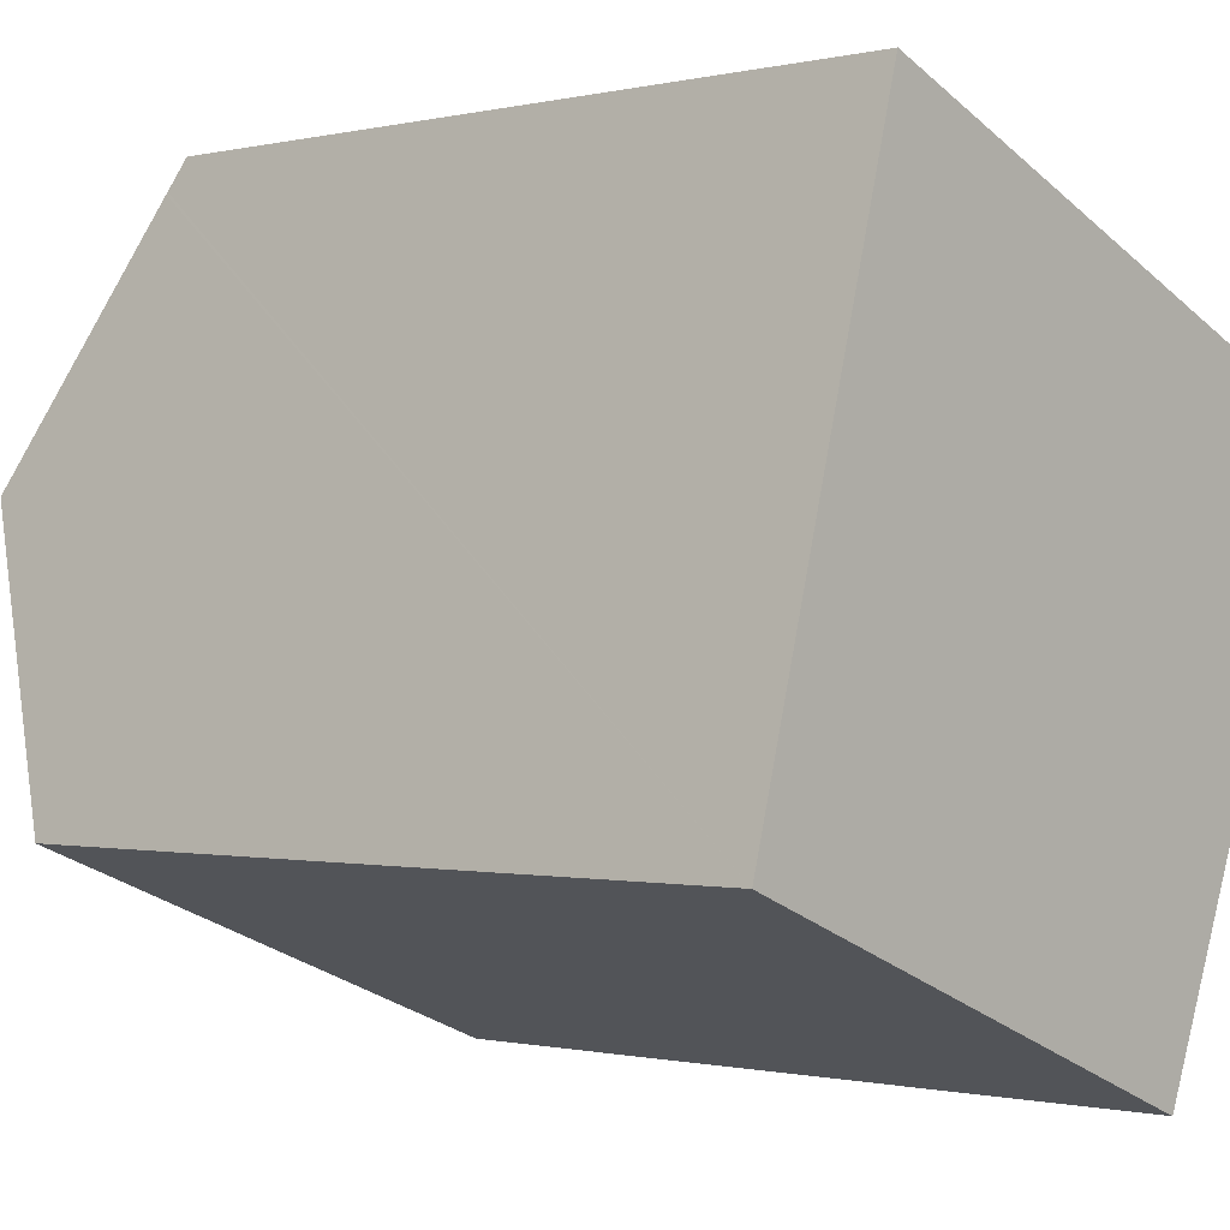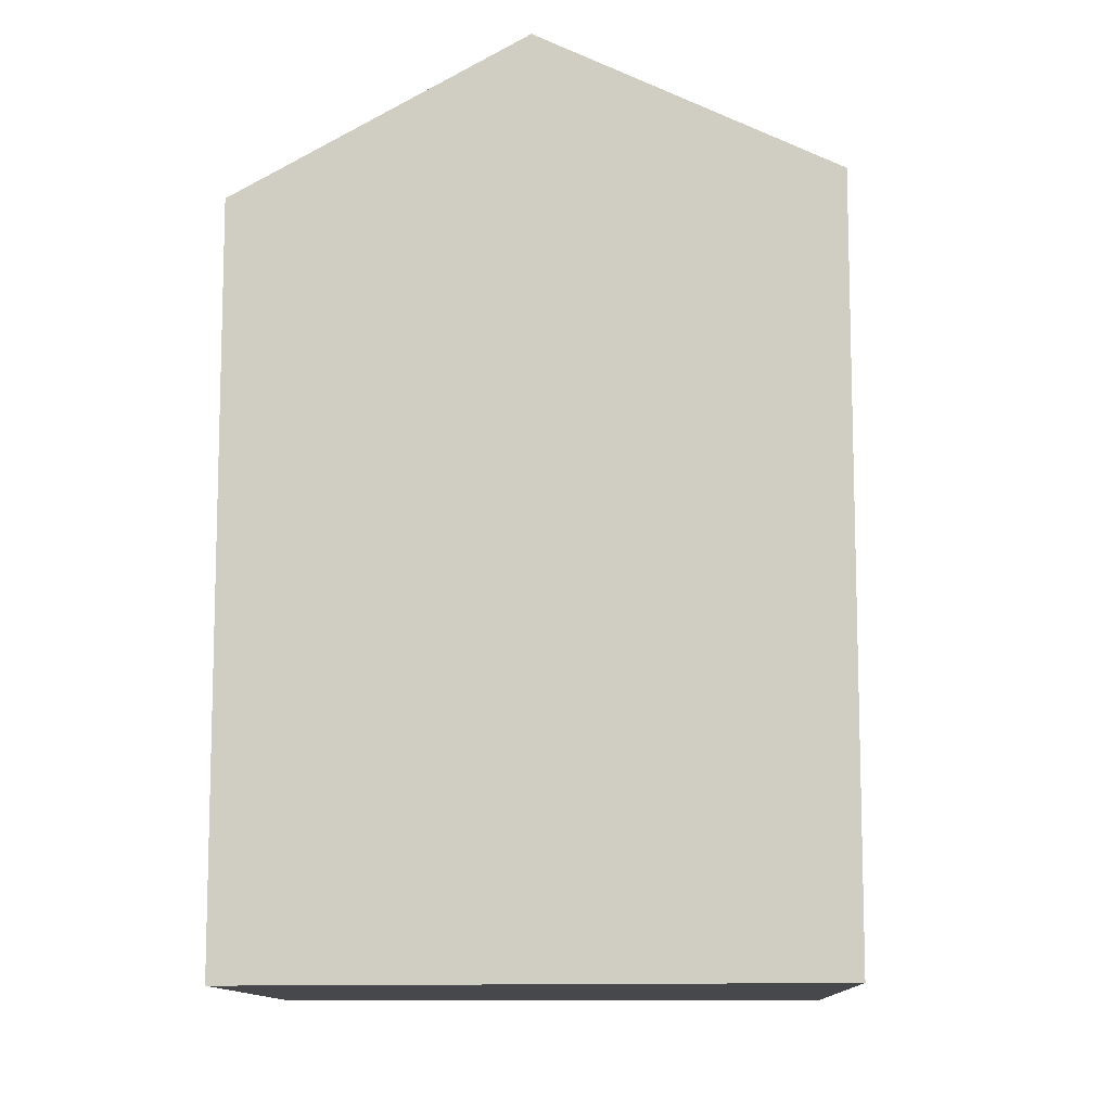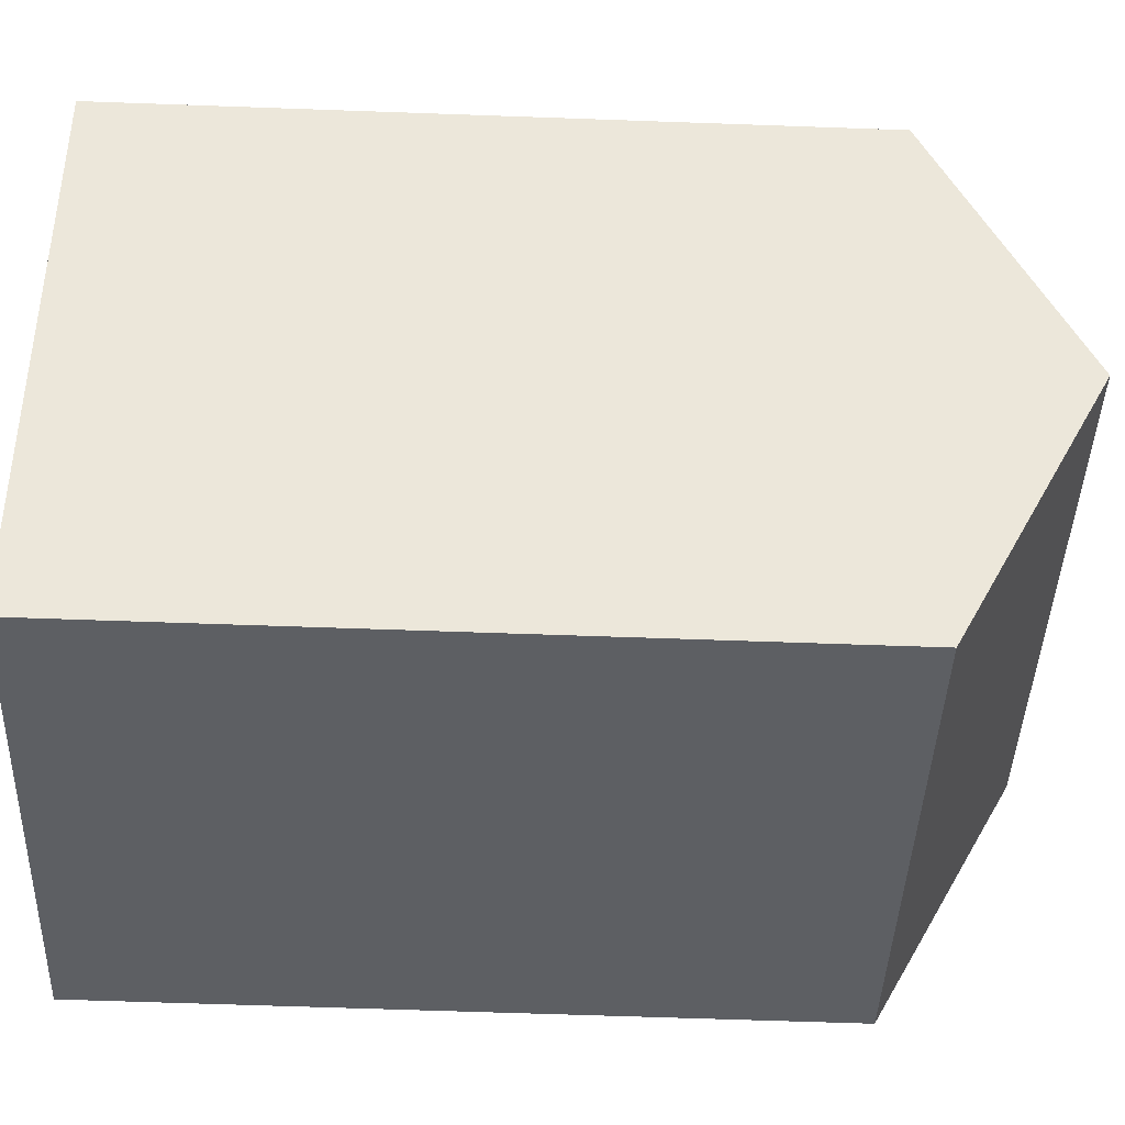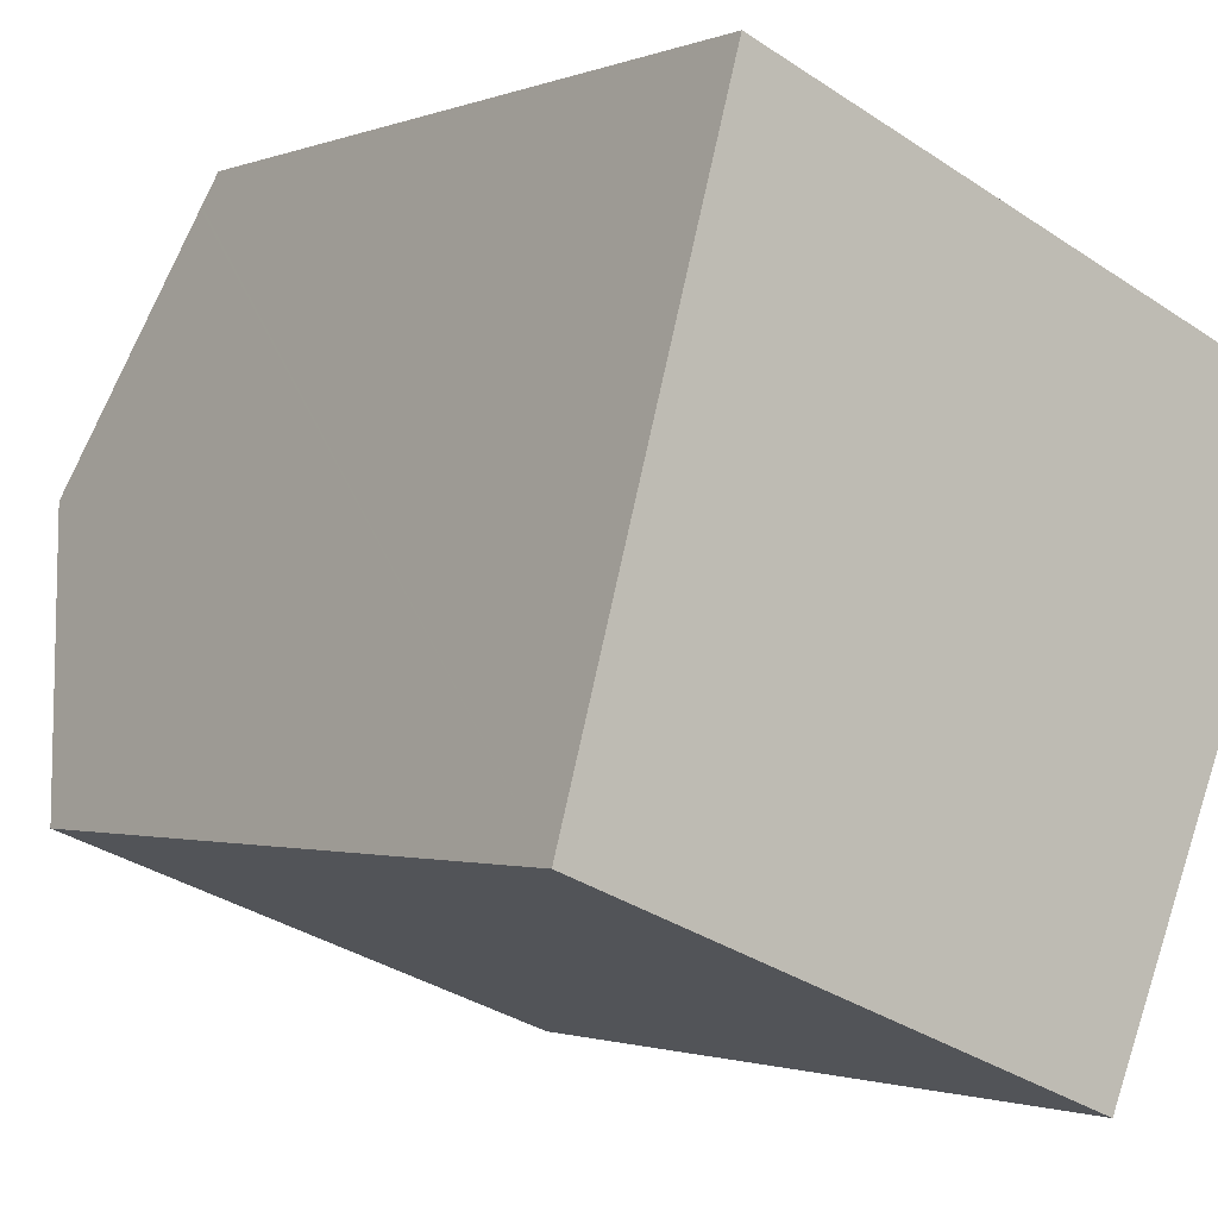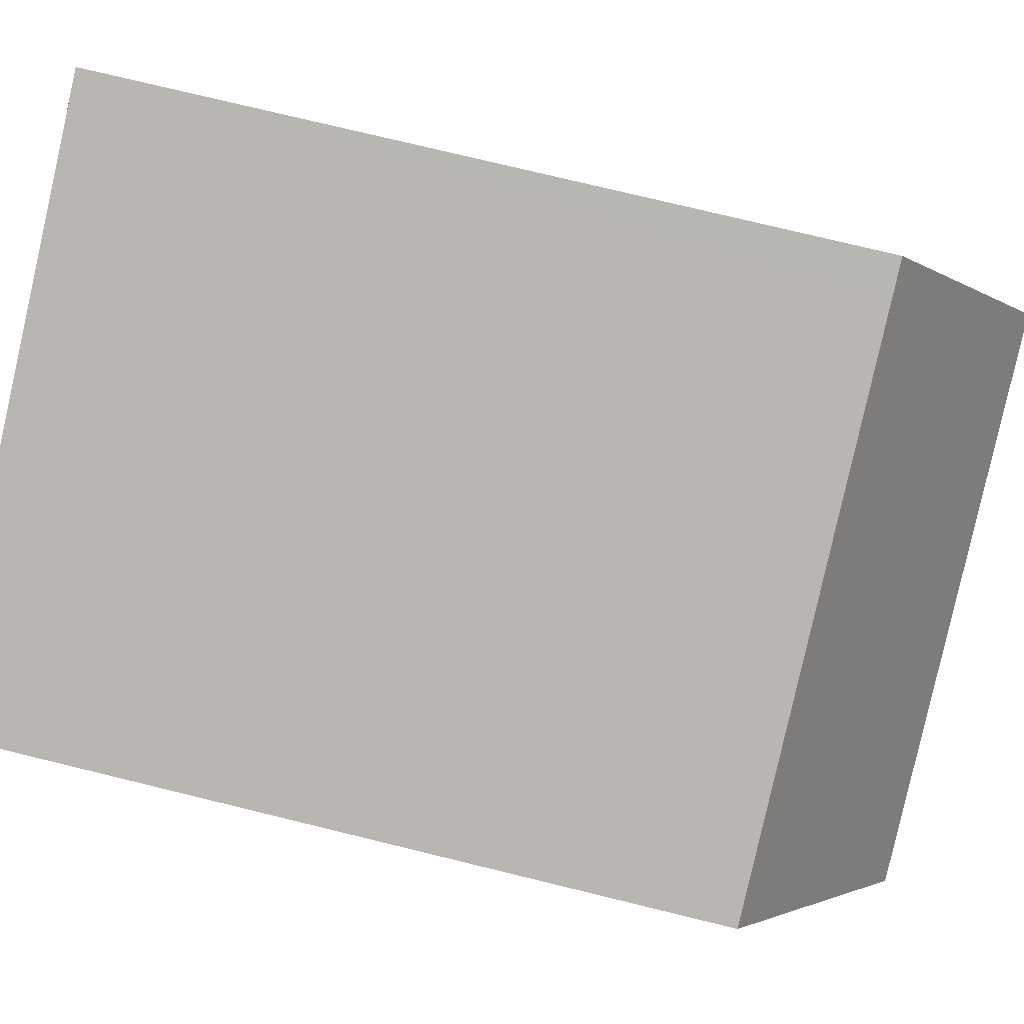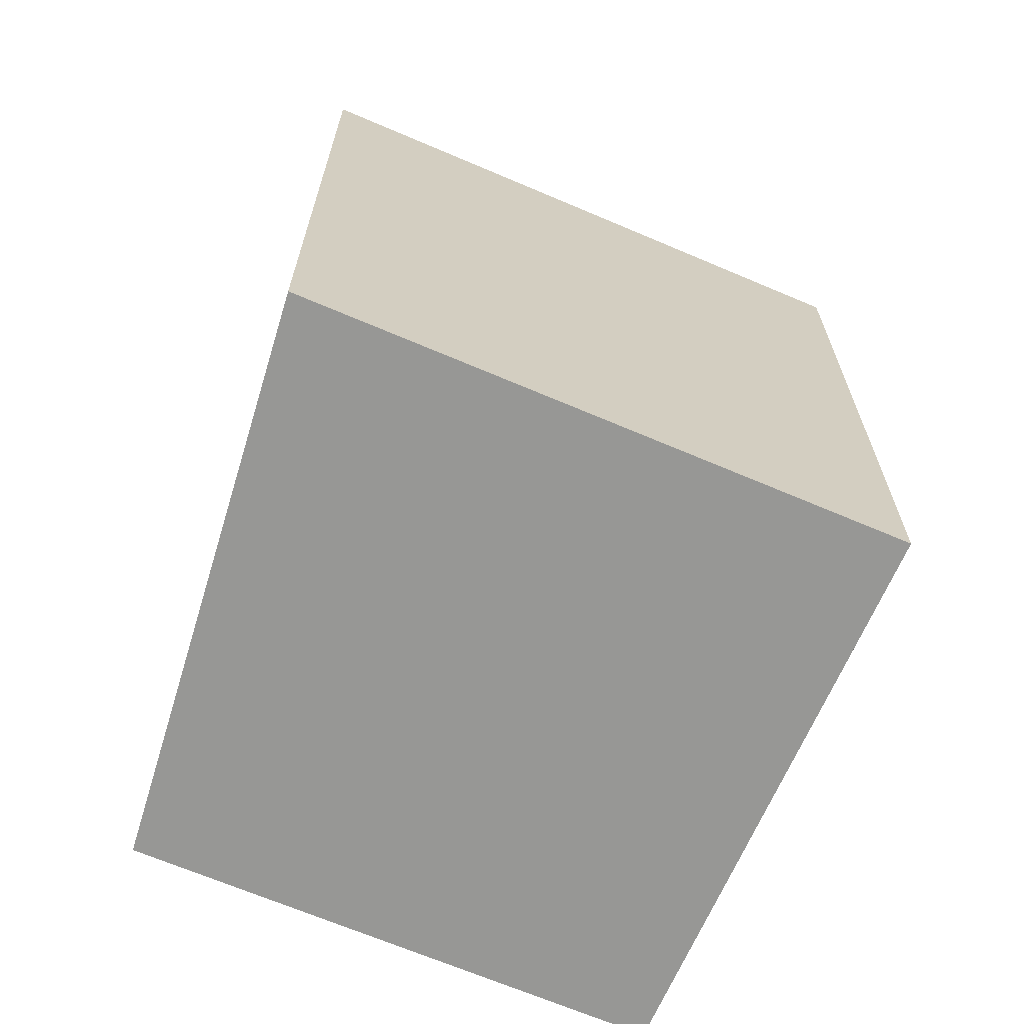
<metadata>
{"format":"obj","ext":"obj","renderer":"f3d","projection":"perspective","resolution":1024,"background":"white","views":[{"elev":-0.6,"azim":-48.2,"up":"+Z"},{"elev":-11.1,"azim":-66.2,"up":"+Y"},{"elev":-62.1,"azim":87.9,"up":"+Z"},{"elev":-1.4,"azim":-35.6,"up":"+Z"},{"elev":75.8,"azim":103.7,"up":"+Z"},{"elev":-68.1,"azim":-1.3,"up":"+Y"}]}
</metadata>
<code>
v  4.253 15.88 11.82
v  3.208 16.21 11.55
v  3.38 15.88 12.17
v  3.194 16.23 11.5
v  1.692 19.07 6.094
v  15.62 15.88 7.266
v  1.856 19.07 6.028
v  13.22 19.07 1.475
v  15.37 16.21 6.664
v  0 15.87 9.72e-16
v  10.82 15.89 -4.309
v  1.303 18.33 4.693
v  0 0 0
v  3.38 -7.451e-16 12.17
v  1.303 -2.874e-16 4.693
v  1.692 -3.732e-16 6.094
v  3.208 -7.073e-16 11.55
v  3.194 -7.042e-16 11.5
v  15.62 -4.449e-16 7.266
v  4.253 -7.237e-16 11.82
v  15.37 -4.081e-16 6.664
v  10.82 2.638e-16 -4.309
v  13.22 -9.032e-17 1.475
g defaultobject
f 1 2 3
f 2 1 4
f 4 1 5
f 5 1 6
f 5 6 7
f 7 6 8
f 8 6 9
f 10 8 11
f 8 10 7
f 7 10 12
f 7 12 5
f 13 12 10
f 12 13 5
f 5 13 4
f 4 13 2
f 2 13 3
f 3 13 14
f 14 13 15
f 14 15 16
f 14 16 17
f 17 16 18
f 14 1 3
f 1 14 6
f 6 14 19
f 19 14 20
f 9 11 8
f 11 9 6
f 11 6 19
f 11 19 21
f 11 21 22
f 22 21 23
f 22 10 11
f 10 22 13
f 20 21 19
f 21 20 14
f 21 14 17
f 21 17 23
f 23 17 18
f 23 18 16
f 23 16 22
f 22 16 15
f 22 15 13

</code>
